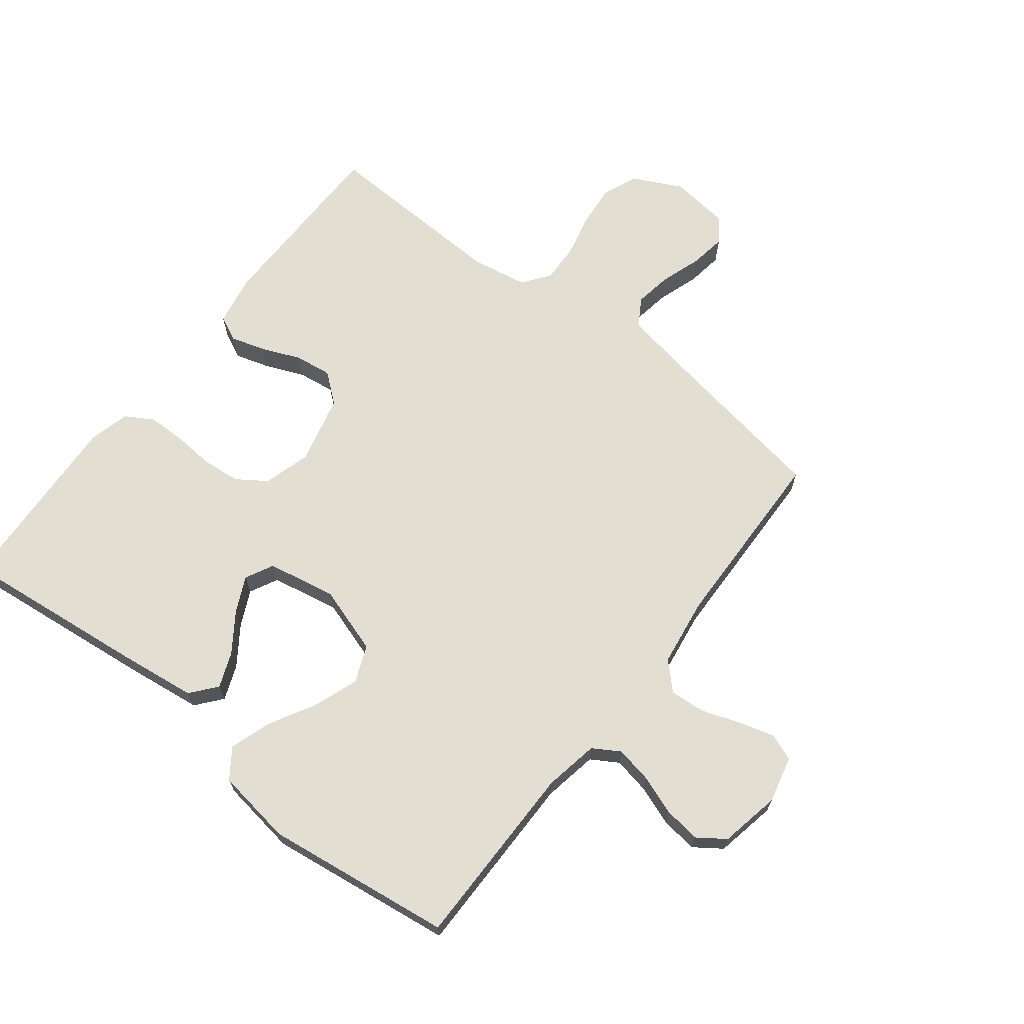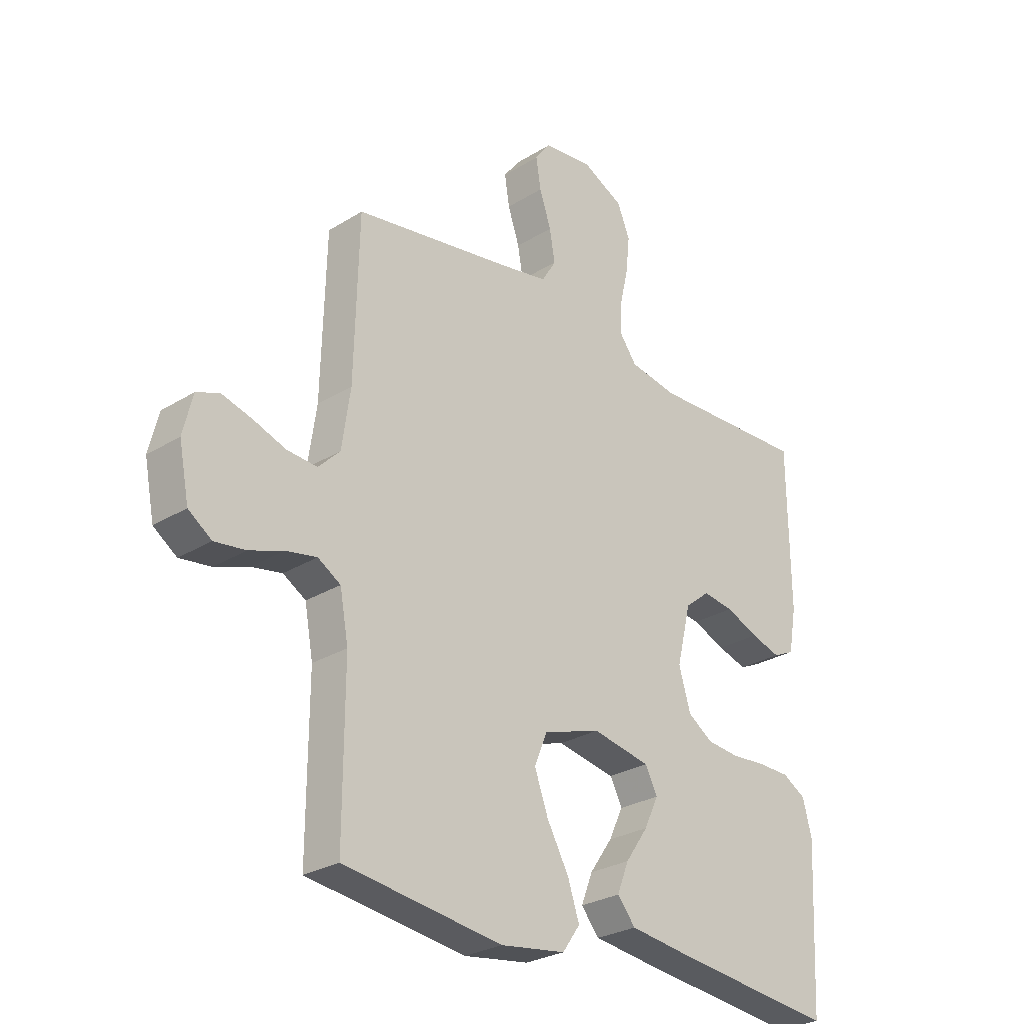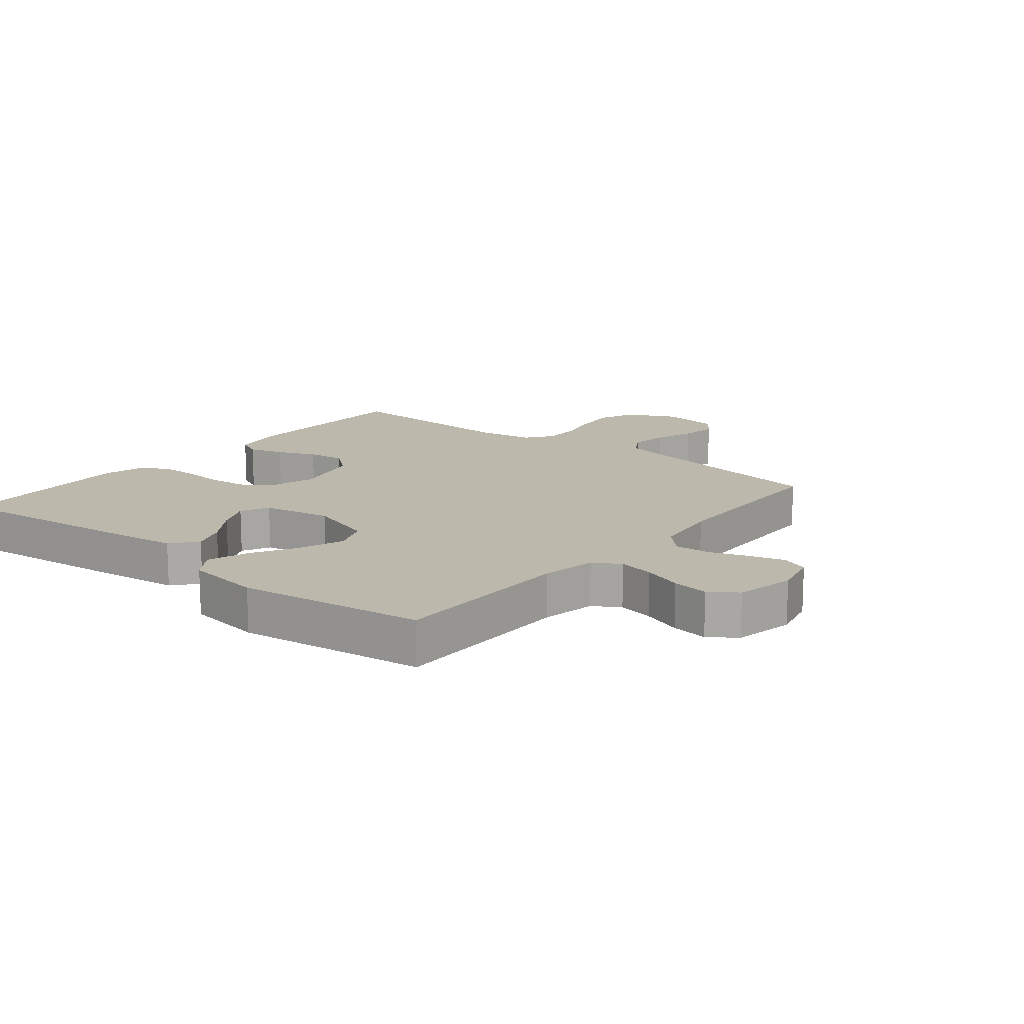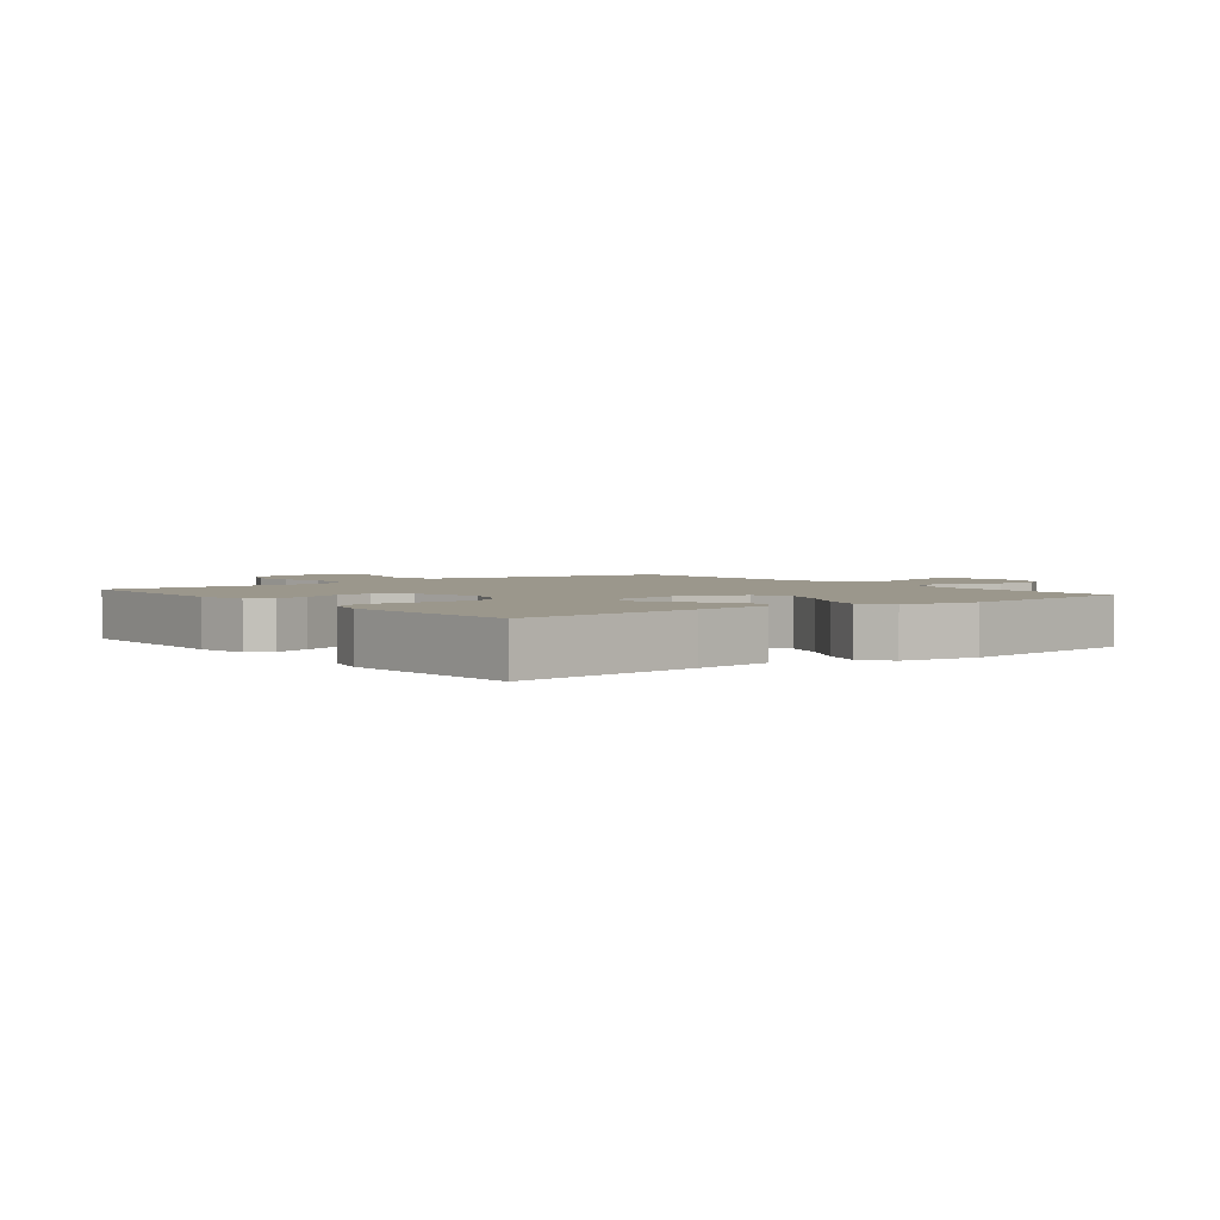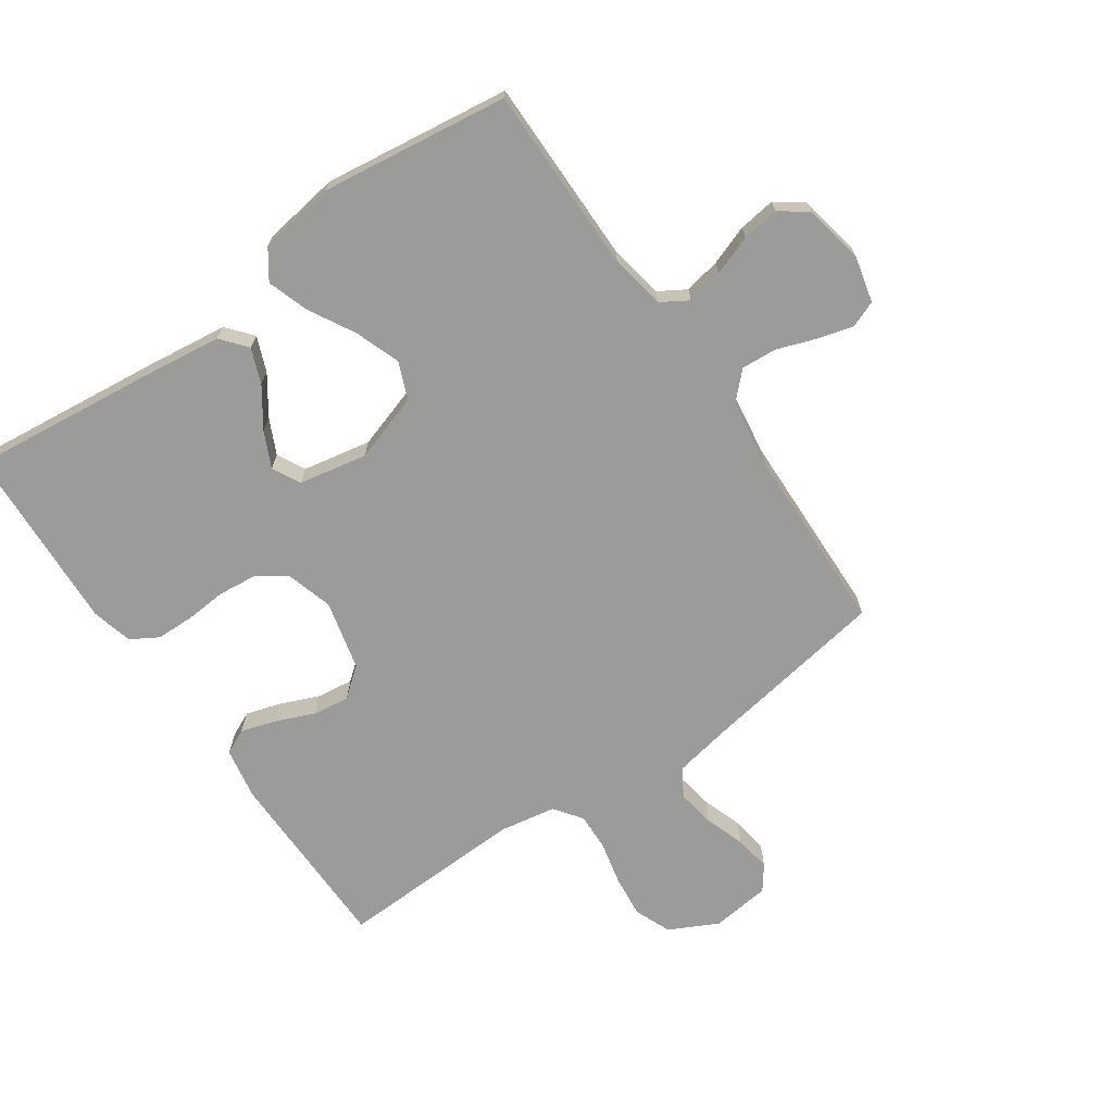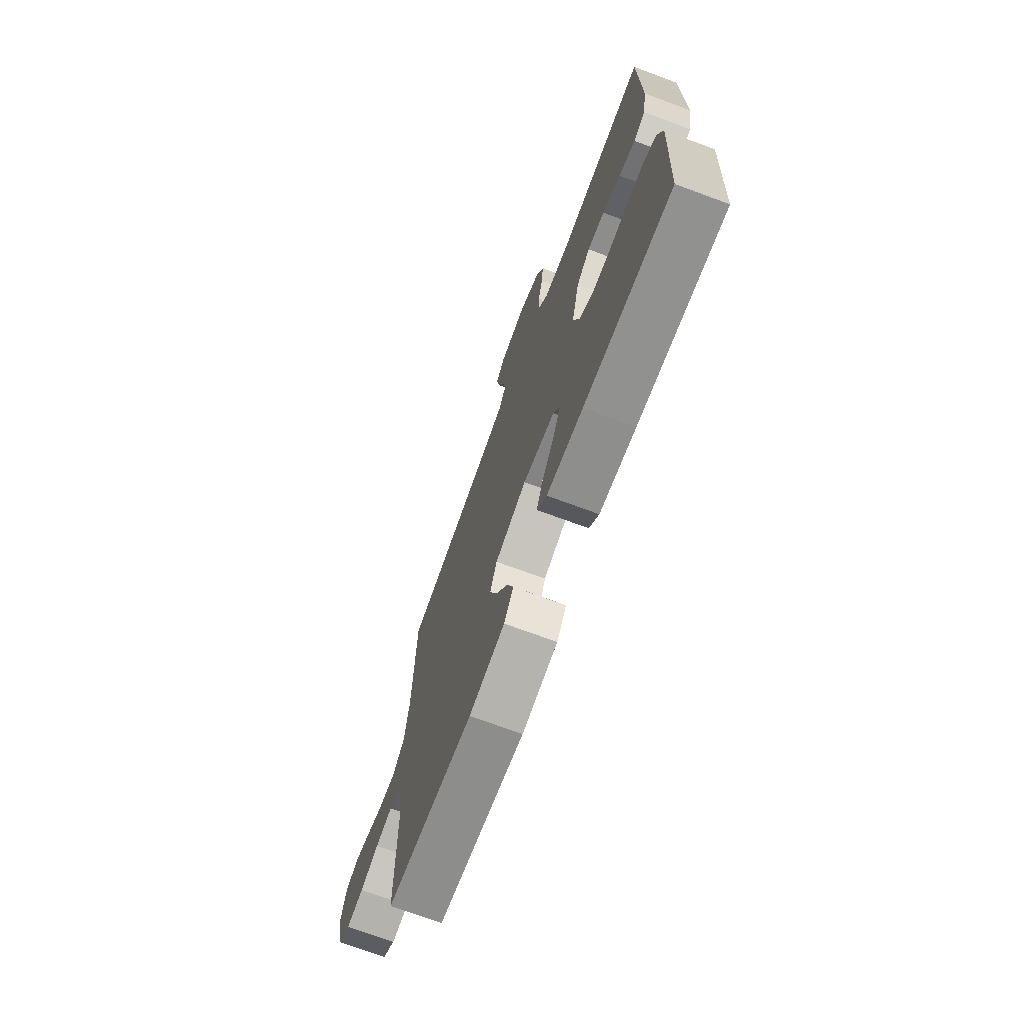
<metadata>
{"format":"obj","ext":"obj","renderer":"f3d","projection":"perspective","resolution":1024,"background":"white","views":[{"elev":68.0,"azim":-142.1,"up":"+Y"},{"elev":-27.5,"azim":-46.5,"up":"+Z"},{"elev":14.8,"azim":-140.8,"up":"+Y"},{"elev":2.8,"azim":142.4,"up":"+Y"},{"elev":-69.6,"azim":-145.3,"up":"+Y"},{"elev":-72.0,"azim":69.7,"up":"+Z"}]}
</metadata>
<code>
v -0.5 0.07 0.5
v -0.2 0.07 0.549
v -0.109 0.07 0.566
v -0.082 0.07 0.61
v -0.092 0.07 0.67
v -0.114 0.07 0.735
v -0.123 0.07 0.793
v -0.094 0.07 0.832
v 0 0.07 0.843
v 0.078 0.07 0.804
v 0.102 0.07 0.746
v 0.095 0.07 0.678
v 0.079 0.07 0.609
v 0.077 0.07 0.549
v 0.109 0.07 0.505
v 0.2 0.07 0.489
v 0.5 0.07 0.5
v 0.503 0.07 0.2
v 0.488 0.07 0.117
v 0.448 0.07 0.098
v 0.392 0.07 0.115
v 0.33 0.07 0.141
v 0.271 0.07 0.149
v 0.224 0.07 0.111
v 0.197 0.07 0
v 0.219 0.07 -0.075
v 0.266 0.07 -0.107
v 0.328 0.07 -0.113
v 0.394 0.07 -0.108
v 0.454 0.07 -0.109
v 0.498 0.07 -0.135
v 0.515 0.07 -0.2
v 0.5 0.07 -0.5
v 0.2 0.07 -0.467
v 0.075 0.07 -0.451
v 0.041 0.07 -0.41
v 0.063 0.07 -0.354
v 0.106 0.07 -0.292
v 0.133 0.07 -0.235
v 0.11 0.07 -0.19
v 0 0.07 -0.169
v -0.109 0.07 -0.204
v -0.133 0.07 -0.263
v -0.107 0.07 -0.335
v -0.066 0.07 -0.409
v -0.044 0.07 -0.475
v -0.077 0.07 -0.522
v -0.2 0.07 -0.54
v -0.5 0.07 -0.5
v -0.499 0.07 -0.2
v -0.515 0.07 -0.112
v -0.558 0.07 -0.086
v -0.616 0.07 -0.097
v -0.68 0.07 -0.12
v -0.739 0.07 -0.128
v -0.783 0.07 -0.097
v -0.802 0.07 0
v -0.784 0.07 0.074
v -0.741 0.07 0.091
v -0.684 0.07 0.075
v -0.622 0.07 0.053
v -0.565 0.07 0.049
v -0.524 0.07 0.09
v -0.508 0.07 0.2
v -0.5 0 0.5
v -0.2 0 0.549
v -0.109 0 0.566
v -0.082 0 0.61
v -0.092 0 0.67
v -0.114 0 0.735
v -0.123 0 0.793
v -0.094 0 0.832
v 0 0 0.843
v 0.078 0 0.804
v 0.102 0 0.746
v 0.095 0 0.678
v 0.079 0 0.609
v 0.077 0 0.549
v 0.109 0 0.505
v 0.2 0 0.489
v 0.5 0 0.5
v 0.503 0 0.2
v 0.488 0 0.117
v 0.448 0 0.098
v 0.392 0 0.115
v 0.33 0 0.141
v 0.271 0 0.149
v 0.224 0 0.111
v 0.197 0 0
v 0.219 0 -0.075
v 0.266 0 -0.107
v 0.328 0 -0.113
v 0.394 0 -0.108
v 0.454 0 -0.109
v 0.498 0 -0.135
v 0.515 0 -0.2
v 0.5 0 -0.5
v 0.2 0 -0.467
v 0.075 0 -0.451
v 0.041 0 -0.41
v 0.063 0 -0.354
v 0.106 0 -0.292
v 0.133 0 -0.235
v 0.11 0 -0.19
v 0 0 -0.169
v -0.109 0 -0.204
v -0.133 0 -0.263
v -0.107 0 -0.335
v -0.066 0 -0.409
v -0.044 0 -0.475
v -0.077 0 -0.522
v -0.2 0 -0.54
v -0.5 0 -0.5
v -0.499 0 -0.2
v -0.515 0 -0.112
v -0.558 0 -0.086
v -0.616 0 -0.097
v -0.68 0 -0.12
v -0.739 0 -0.128
v -0.783 0 -0.097
v -0.802 0 0
v -0.784 0 0.074
v -0.741 0 0.091
v -0.684 0 0.075
v -0.622 0 0.053
v -0.565 0 0.049
v -0.524 0 0.09
v -0.508 0 0.2
f 58 59 60 61
f 56 57 58 61
f 56 61 62
f 53 54 55 56
f 52 53 56 62
f 51 52 62 63
f 47 48 49 50
f 44 45 46 47
f 43 44 47 50
f 42 43 50 51
f 35 36 37 38
f 35 38 39
f 34 35 39
f 33 34 39
f 32 33 39 40
f 28 29 30 31
f 27 28 31 32
f 19 20 21 22
f 17 18 19 22
f 16 17 22 23
f 15 16 23 24
f 10 11 12 13
f 10 13 14
f 9 10 14
f 8 9 14
f 5 6 7 8
f 4 5 8 14
f 3 4 14 15
f 64 1 2
f 41 42 51 63
f 27 32 40 41
f 26 27 41 63
f 25 26 63 64
f 15 24 25 64
f 2 3 15 64
f 125 124 123 122
f 125 122 121 120
f 126 125 120
f 120 119 118 117
f 126 120 117 116
f 127 126 116 115
f 114 113 112 111
f 111 110 109 108
f 114 111 108 107
f 115 114 107 106
f 102 101 100 99
f 103 102 99
f 103 99 98
f 103 98 97
f 104 103 97 96
f 95 94 93 92
f 96 95 92 91
f 86 85 84 83
f 86 83 82 81
f 87 86 81 80
f 88 87 80 79
f 77 76 75 74
f 78 77 74
f 78 74 73
f 78 73 72
f 72 71 70 69
f 78 72 69 68
f 79 78 68 67
f 66 65 128
f 127 115 106 105
f 105 104 96 91
f 127 105 91 90
f 128 127 90 89
f 128 89 88 79
f 128 79 67 66
f 1 65 66 2
f 2 66 67 3
f 3 67 68 4
f 4 68 69 5
f 5 69 70 6
f 6 70 71 7
f 7 71 72 8
f 8 72 73 9
f 9 73 74 10
f 10 74 75 11
f 11 75 76 12
f 12 76 77 13
f 13 77 78 14
f 14 78 79 15
f 15 79 80 16
f 16 80 81 17
f 17 81 82 18
f 18 82 83 19
f 19 83 84 20
f 20 84 85 21
f 21 85 86 22
f 22 86 87 23
f 23 87 88 24
f 24 88 89 25
f 25 89 90 26
f 26 90 91 27
f 27 91 92 28
f 28 92 93 29
f 29 93 94 30
f 30 94 95 31
f 31 95 96 32
f 32 96 97 33
f 33 97 98 34
f 34 98 99 35
f 35 99 100 36
f 36 100 101 37
f 37 101 102 38
f 38 102 103 39
f 39 103 104 40
f 40 104 105 41
f 41 105 106 42
f 42 106 107 43
f 43 107 108 44
f 44 108 109 45
f 45 109 110 46
f 46 110 111 47
f 47 111 112 48
f 48 112 113 49
f 49 113 114 50
f 50 114 115 51
f 51 115 116 52
f 52 116 117 53
f 53 117 118 54
f 54 118 119 55
f 55 119 120 56
f 56 120 121 57
f 57 121 122 58
f 58 122 123 59
f 59 123 124 60
f 60 124 125 61
f 61 125 126 62
f 62 126 127 63
f 63 127 128 64
f 64 128 65 1

</code>
